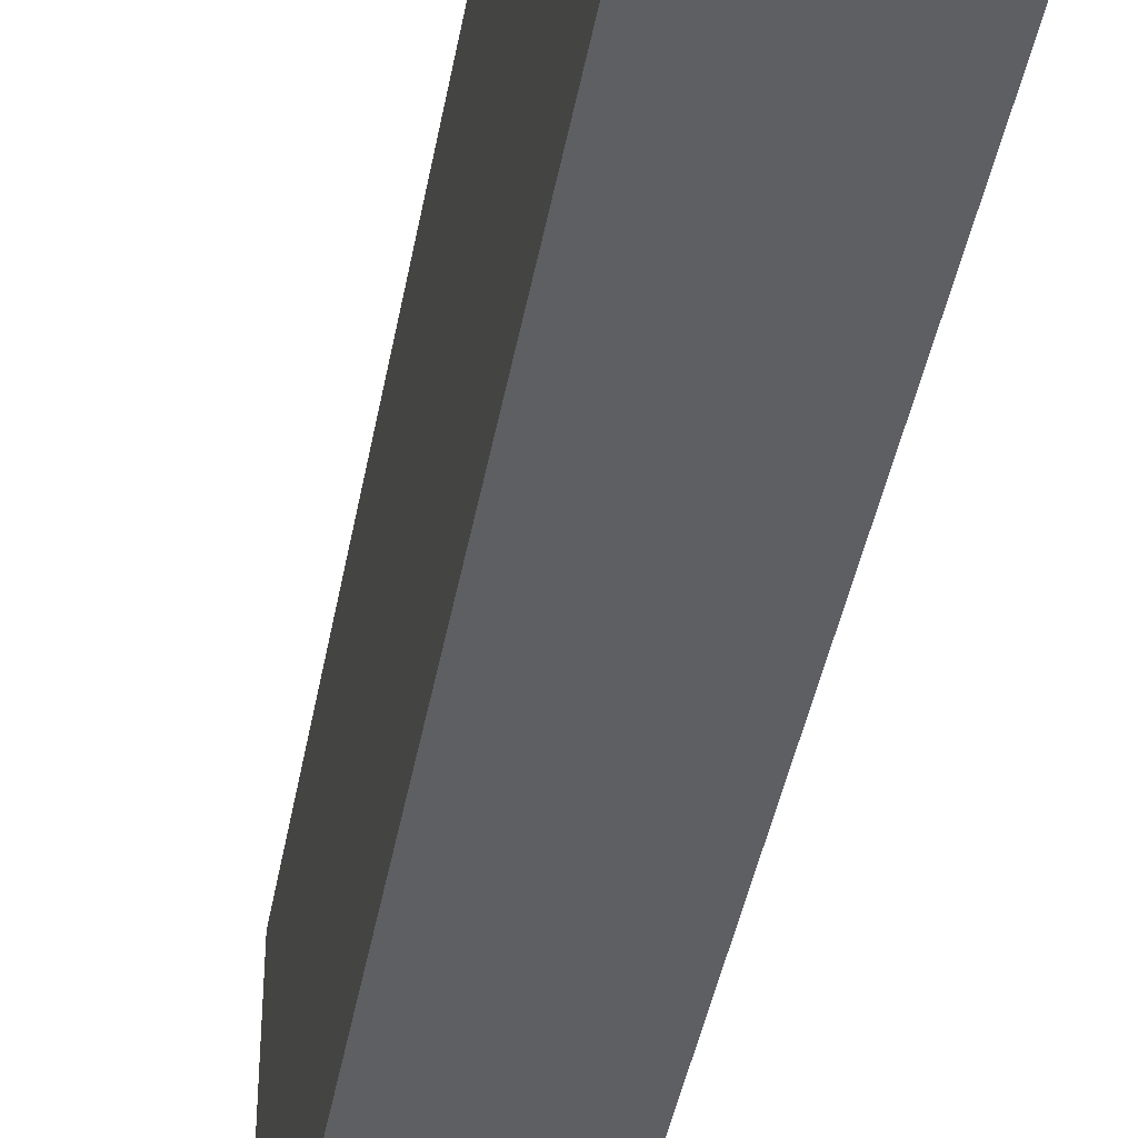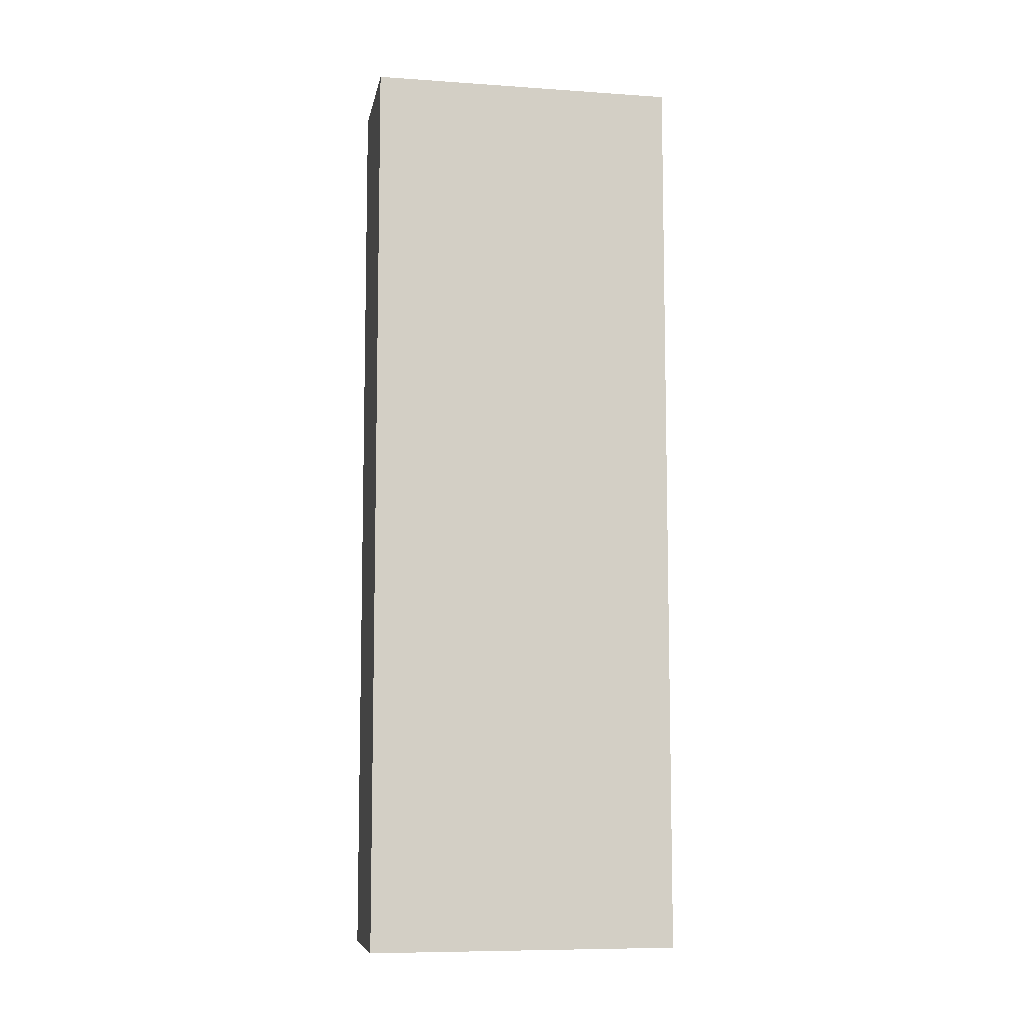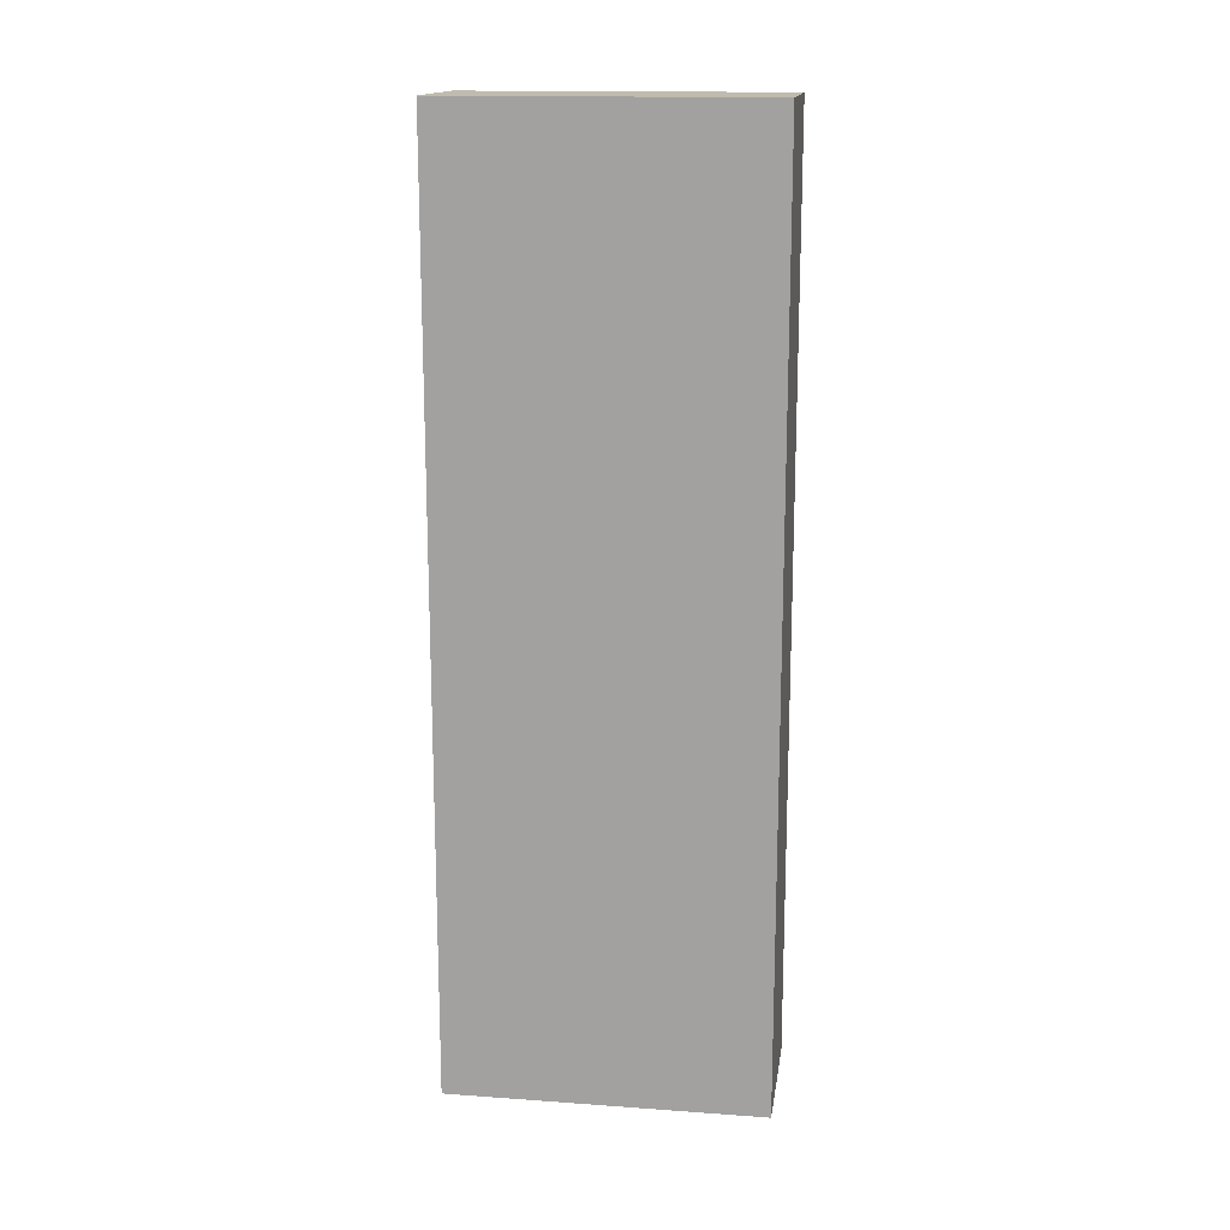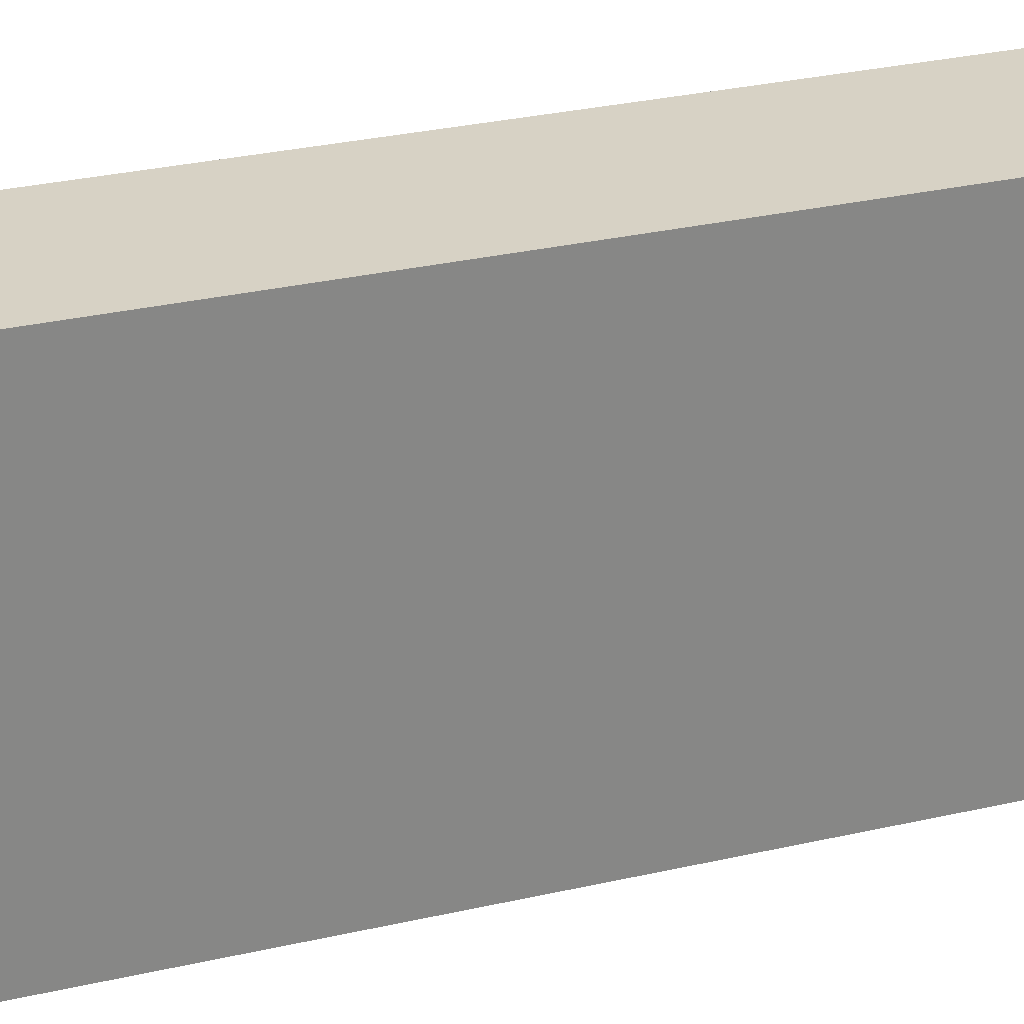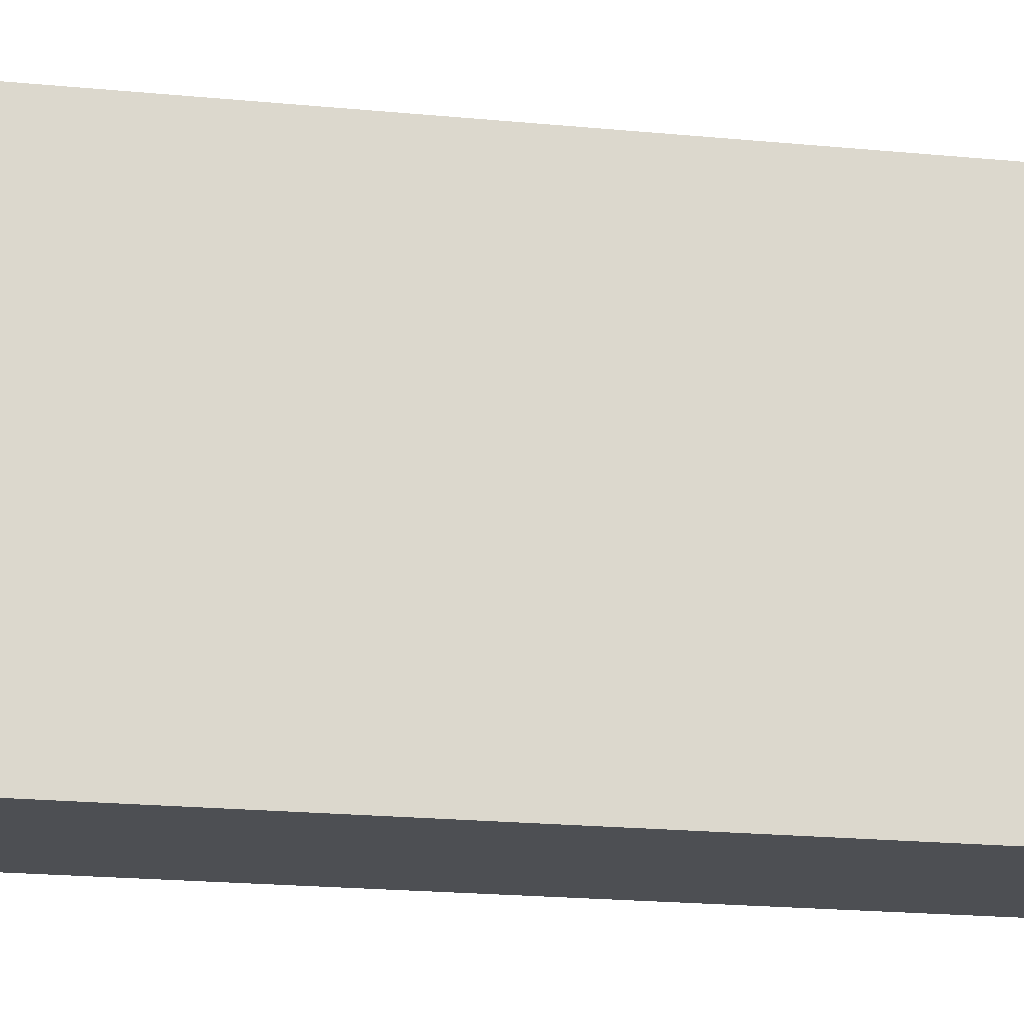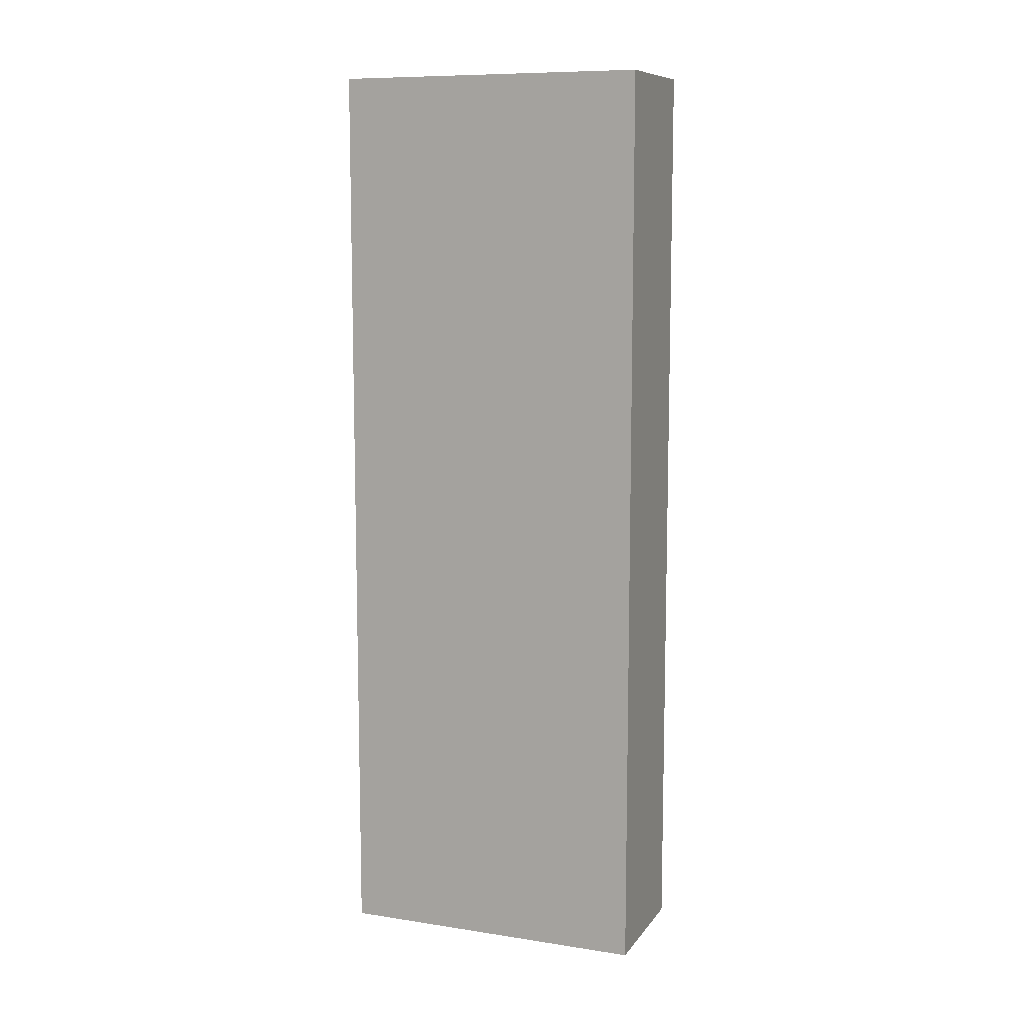
<metadata>
{"format":"obj","ext":"obj","renderer":"f3d","projection":"perspective","resolution":1024,"background":"white","views":[{"elev":-41.6,"azim":169.9,"up":"+Y"},{"elev":-8.5,"azim":79.5,"up":"+Z"},{"elev":15.9,"azim":-81.6,"up":"+Z"},{"elev":27.6,"azim":-109.9,"up":"+Y"},{"elev":-17.7,"azim":78.6,"up":"+Y"},{"elev":9.6,"azim":111.5,"up":"+Z"}]}
</metadata>
<code>
g gun_L
v -0.03425 0.08284 -0.1378
v 0.03449 0.08284 -0.1379
v 0.03451 0.08284 0.3311
v -0.034 0.08284 0.3311
v -0.034 0.08284 0.3311
v -0.034 -0.07673 0.3311
v -0.03425 -0.07673 -0.1378
v -0.03425 0.08284 -0.1378
v 0.03451 0.08284 0.3311
v 0.03451 -0.07673 0.3311
v -0.034 -0.07673 0.3311
v -0.034 0.08284 0.3311
v 0.03449 0.08284 -0.1379
v 0.03449 -0.07673 -0.1379
v 0.03451 -0.07673 0.3311
v 0.03451 0.08284 0.3311
v -0.03425 0.08284 -0.1378
v -0.03425 -0.07673 -0.1378
v 0.03449 -0.07673 -0.1379
v 0.03449 0.08284 -0.1379
v 0.03449 -0.07673 -0.1379
v -0.03425 -0.07673 -0.1378
v -0.034 -0.07673 0.3311
v 0.03451 -0.07673 0.3311
g gun_L_0
f 3 2 1
f 4 3 1
f 7 6 5
f 8 7 5
f 11 10 9
f 12 11 9
f 15 14 13
f 16 15 13
f 19 18 17
f 20 19 17
f 23 22 21
f 24 23 21

</code>
